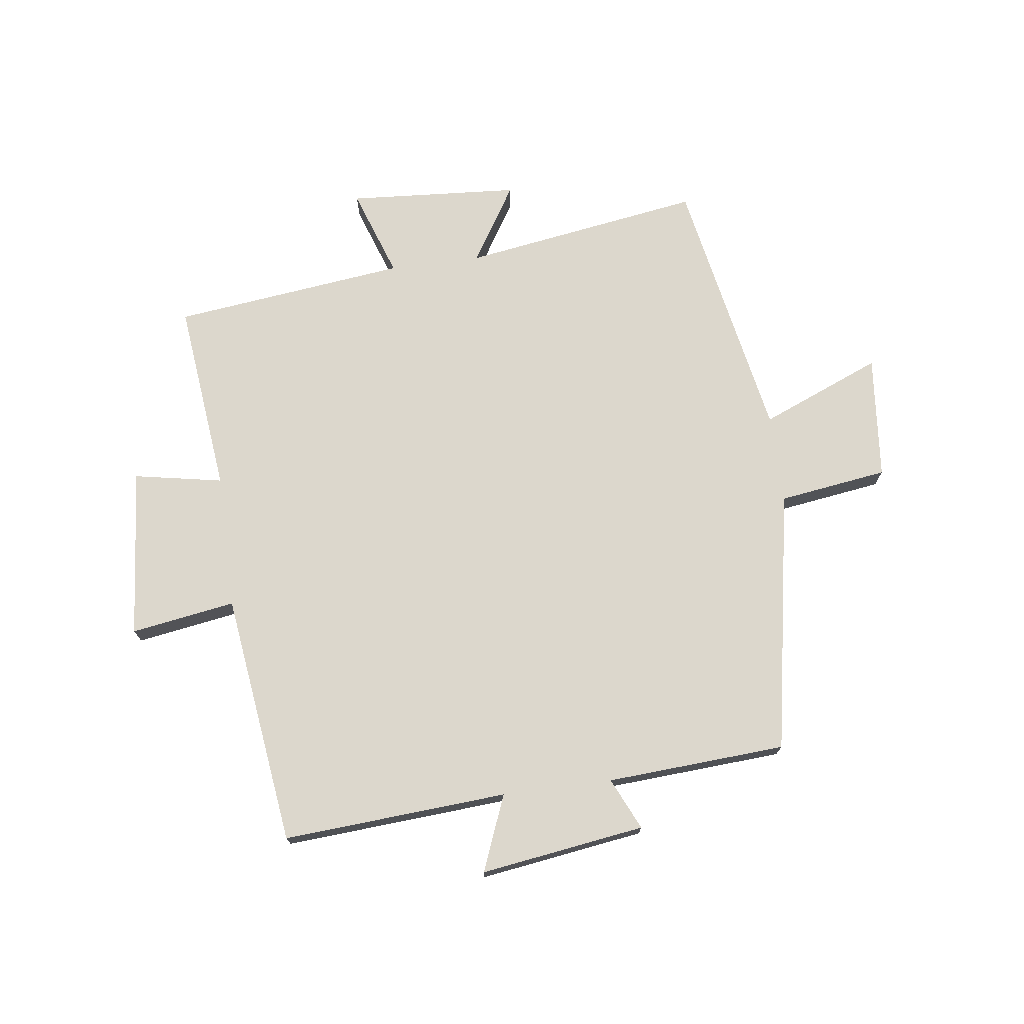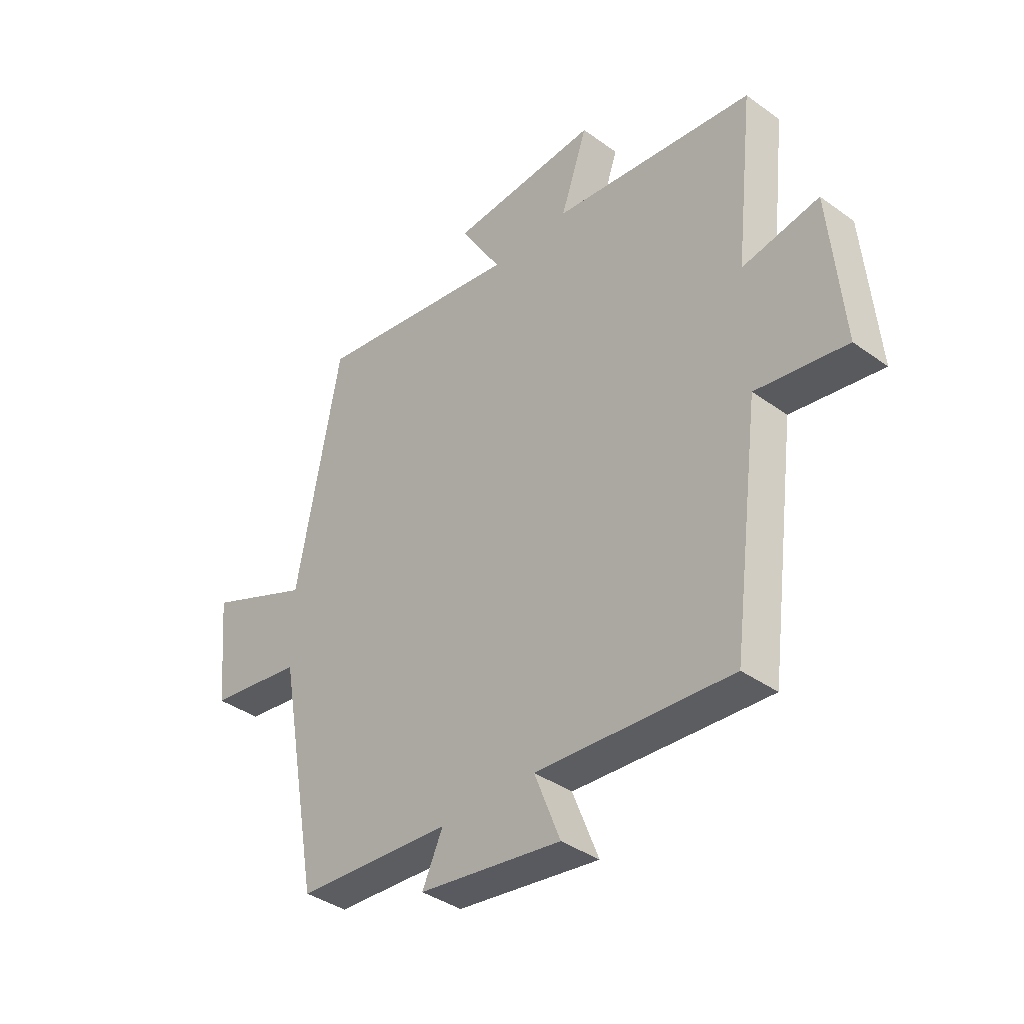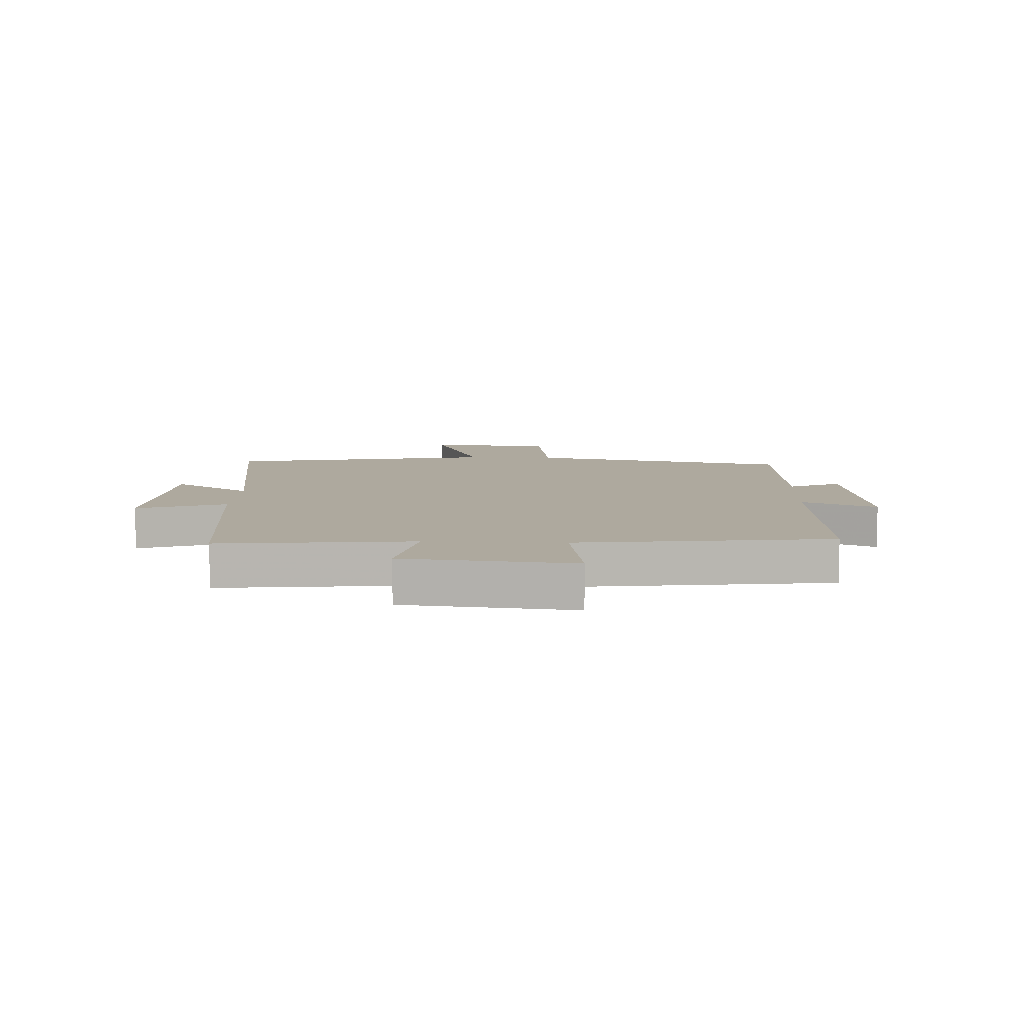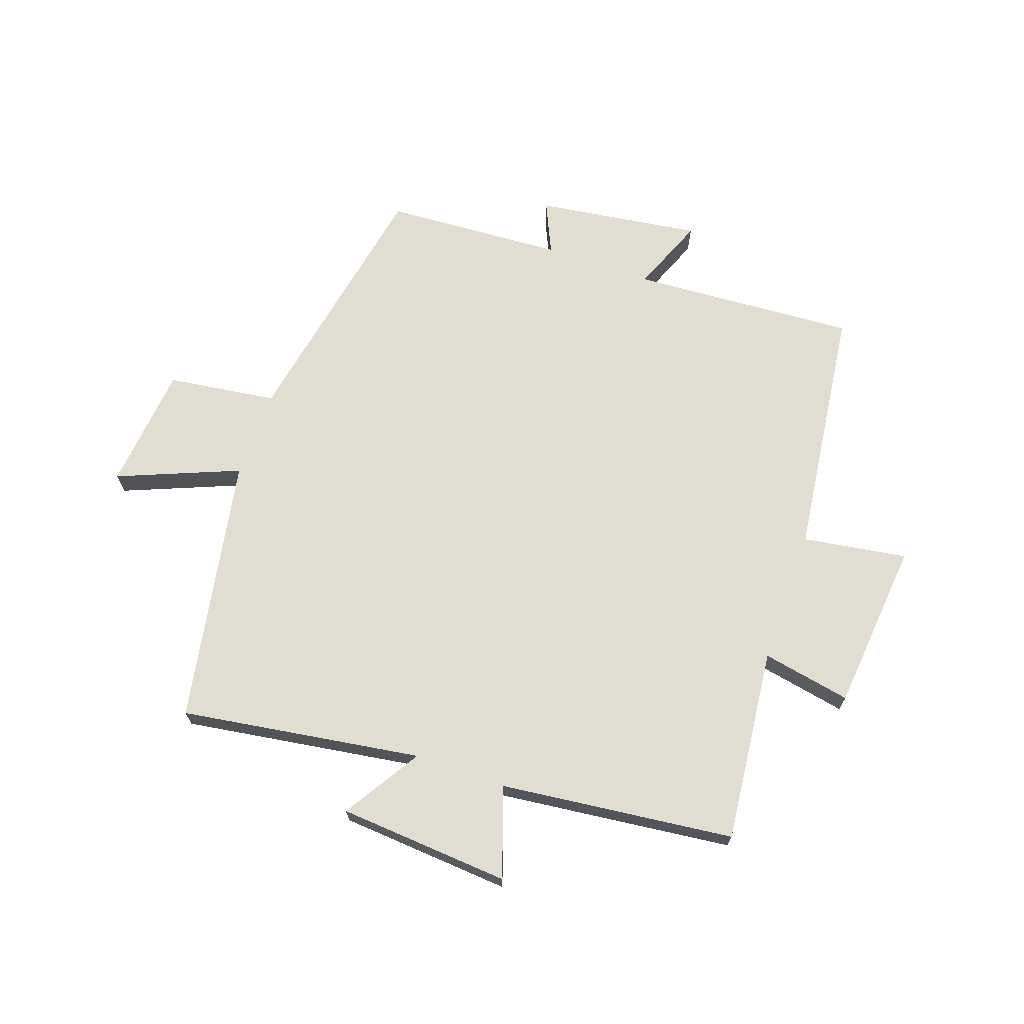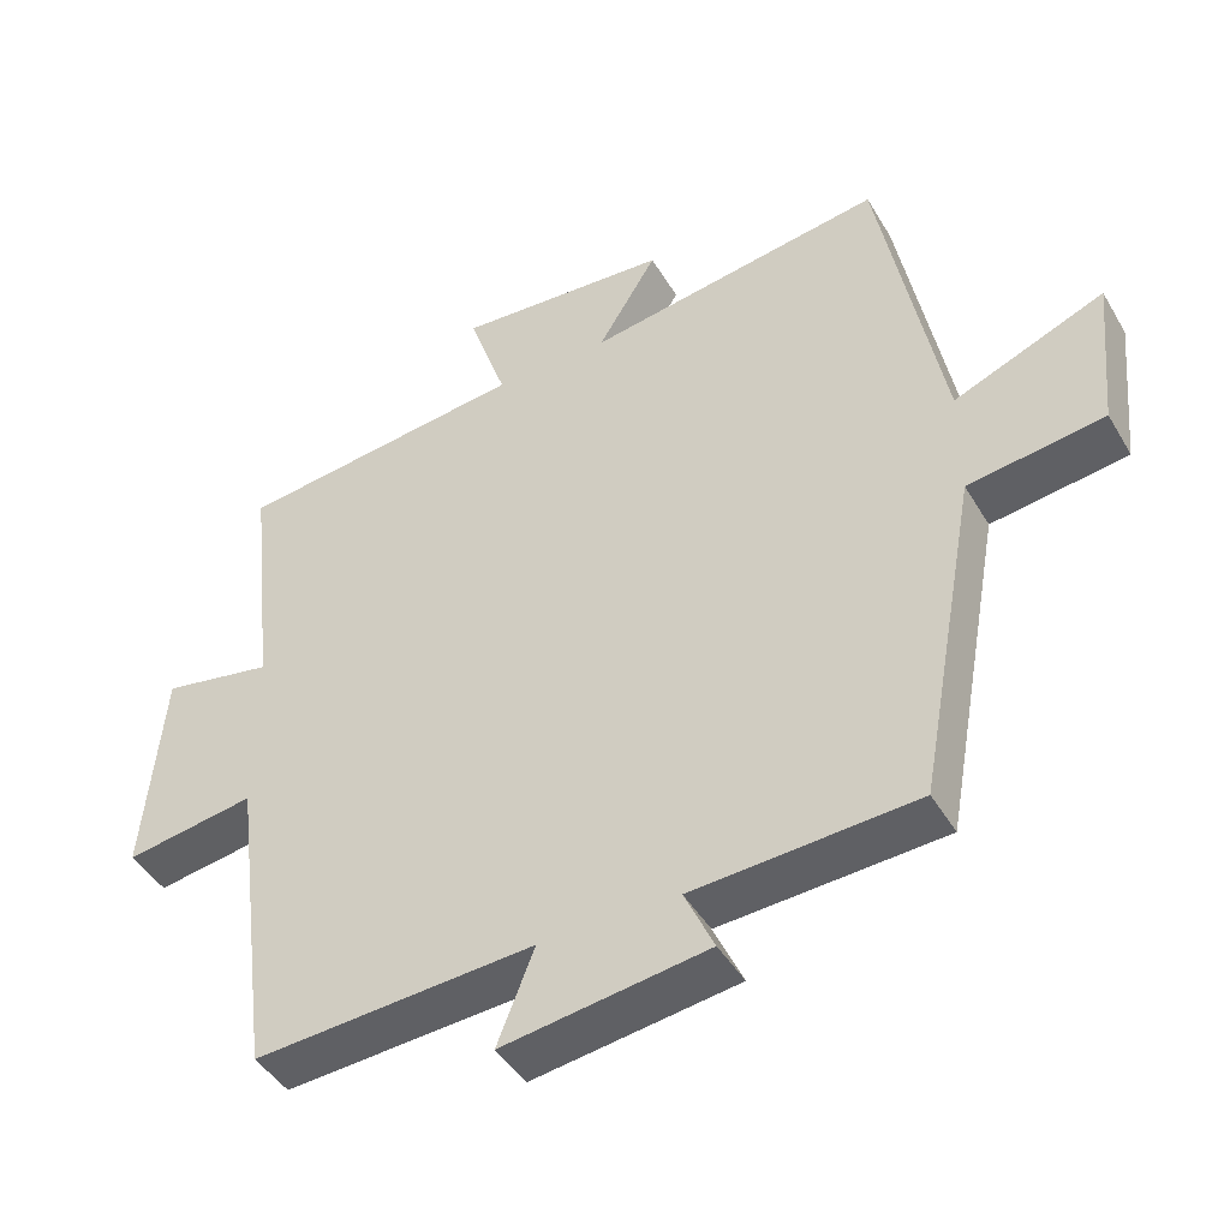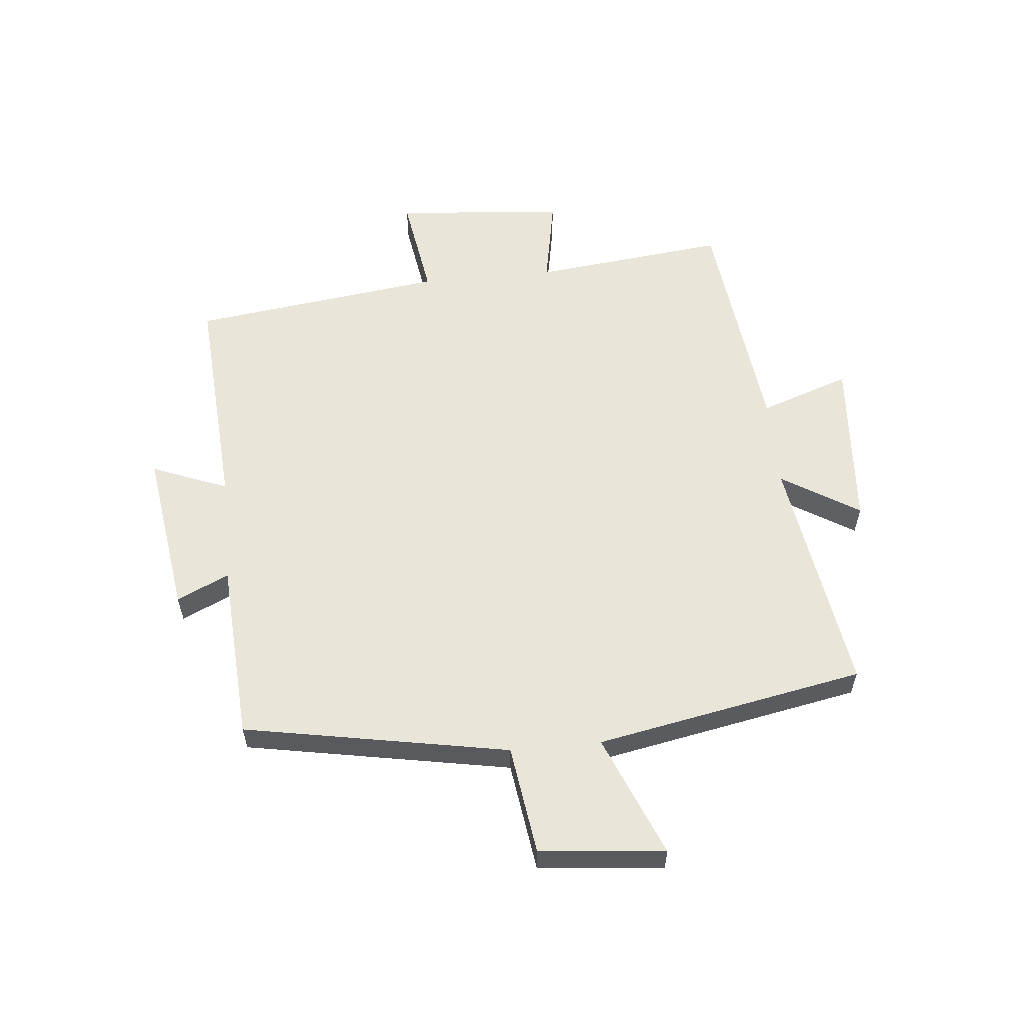
<metadata>
{"format":"obj","ext":"obj","renderer":"f3d","projection":"perspective","resolution":1024,"background":"white","views":[{"elev":73.0,"azim":172.5,"up":"+Y"},{"elev":-38.3,"azim":47.6,"up":"+Z"},{"elev":9.1,"azim":92.9,"up":"+Y"},{"elev":68.8,"azim":19.6,"up":"+Y"},{"elev":-44.5,"azim":-151.2,"up":"+Z"},{"elev":58.2,"azim":-95.5,"up":"+Y"}]}
</metadata>
<code>
v 0.536 0.07 0.453
v 0.5 0.07 0.128
v 0.649 0.07 0.156
v 0.675 0.07 -0.13
v 0.5 0.07 -0.102
v 0.445 0.07 -0.526
v 0.068 0.07 -0.5
v 0.118 0.07 -0.627
v -0.158 0.07 -0.587
v -0.118 0.07 -0.5
v -0.419 0.07 -0.481
v -0.5 0.07 -0.038
v -0.683 0.07 -0.012
v -0.703 0.07 0.198
v -0.5 0.07 0.114
v -0.415 0.07 0.563
v -0.012 0.07 0.5
v -0.092 0.07 0.63
v 0.196 0.07 0.65
v 0.144 0.07 0.5
v 0.536 0 0.453
v 0.5 0 0.128
v 0.649 0 0.156
v 0.675 0 -0.13
v 0.5 0 -0.102
v 0.445 0 -0.526
v 0.068 0 -0.5
v 0.118 0 -0.627
v -0.158 0 -0.587
v -0.118 0 -0.5
v -0.419 0 -0.481
v -0.5 0 -0.038
v -0.683 0 -0.012
v -0.703 0 0.198
v -0.5 0 0.114
v -0.415 0 0.563
v -0.012 0 0.5
v -0.092 0 0.63
v 0.196 0 0.65
v 0.144 0 0.5
f 17 18 19 20
f 17 20 1 2
f 15 16 17 2
f 12 13 14 15
f 10 11 12 15
f 10 15 2
f 7 8 9 10
f 7 10 2 3
f 5 6 7
f 5 7 3
f 3 4 5
f 40 39 38 37
f 22 21 40 37
f 22 37 36 35
f 35 34 33 32
f 35 32 31 30
f 22 35 30
f 30 29 28 27
f 23 22 30 27
f 27 26 25
f 23 27 25
f 25 24 23
f 1 21 22 2
f 2 22 23 3
f 3 23 24 4
f 4 24 25 5
f 5 25 26 6
f 6 26 27 7
f 7 27 28 8
f 8 28 29 9
f 9 29 30 10
f 10 30 31 11
f 11 31 32 12
f 12 32 33 13
f 13 33 34 14
f 14 34 35 15
f 15 35 36 16
f 16 36 37 17
f 17 37 38 18
f 18 38 39 19
f 19 39 40 20
f 20 40 21 1

</code>
